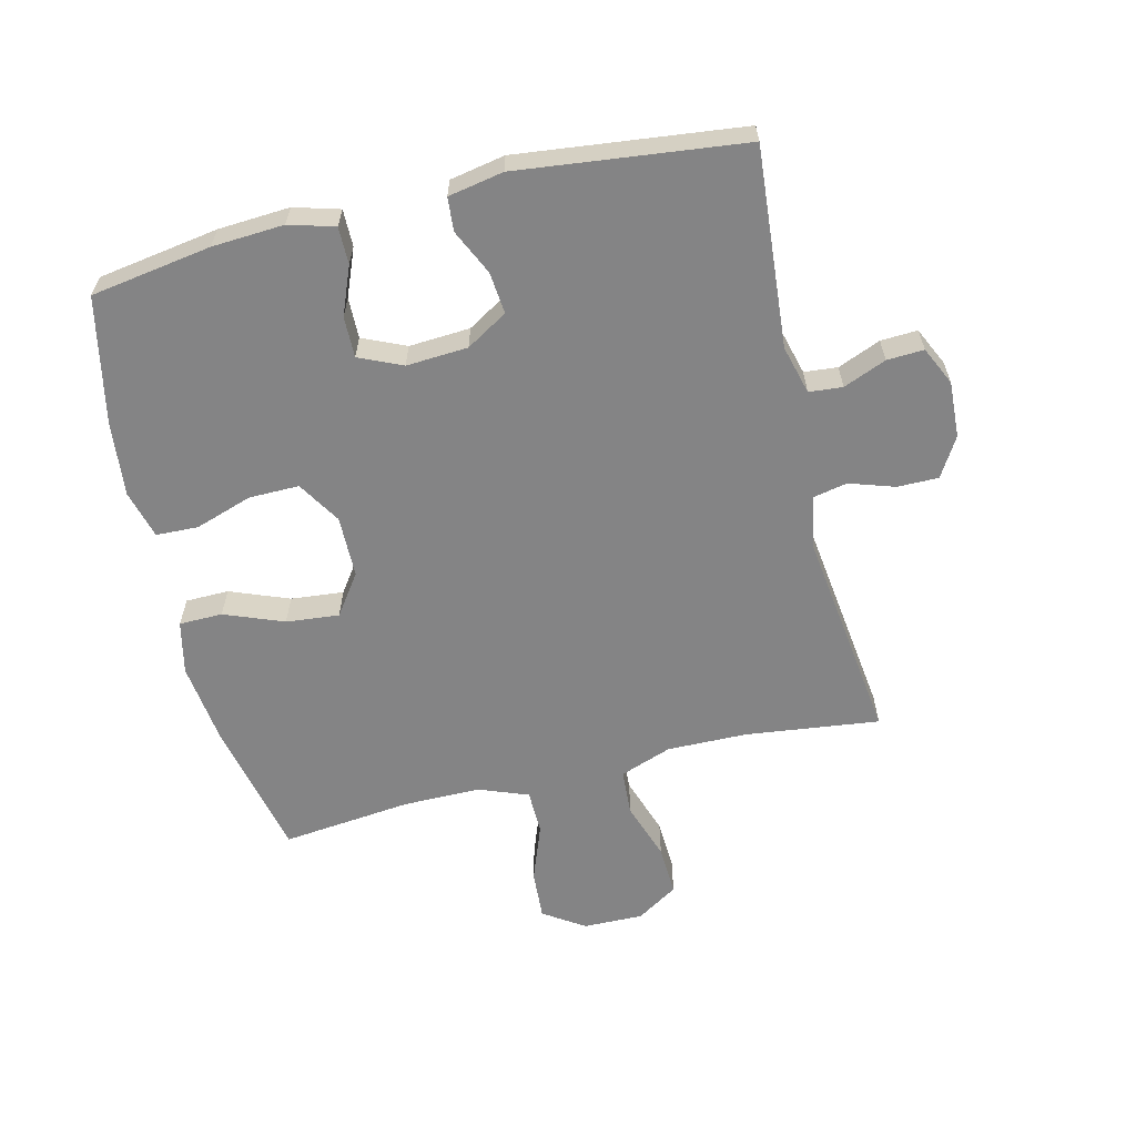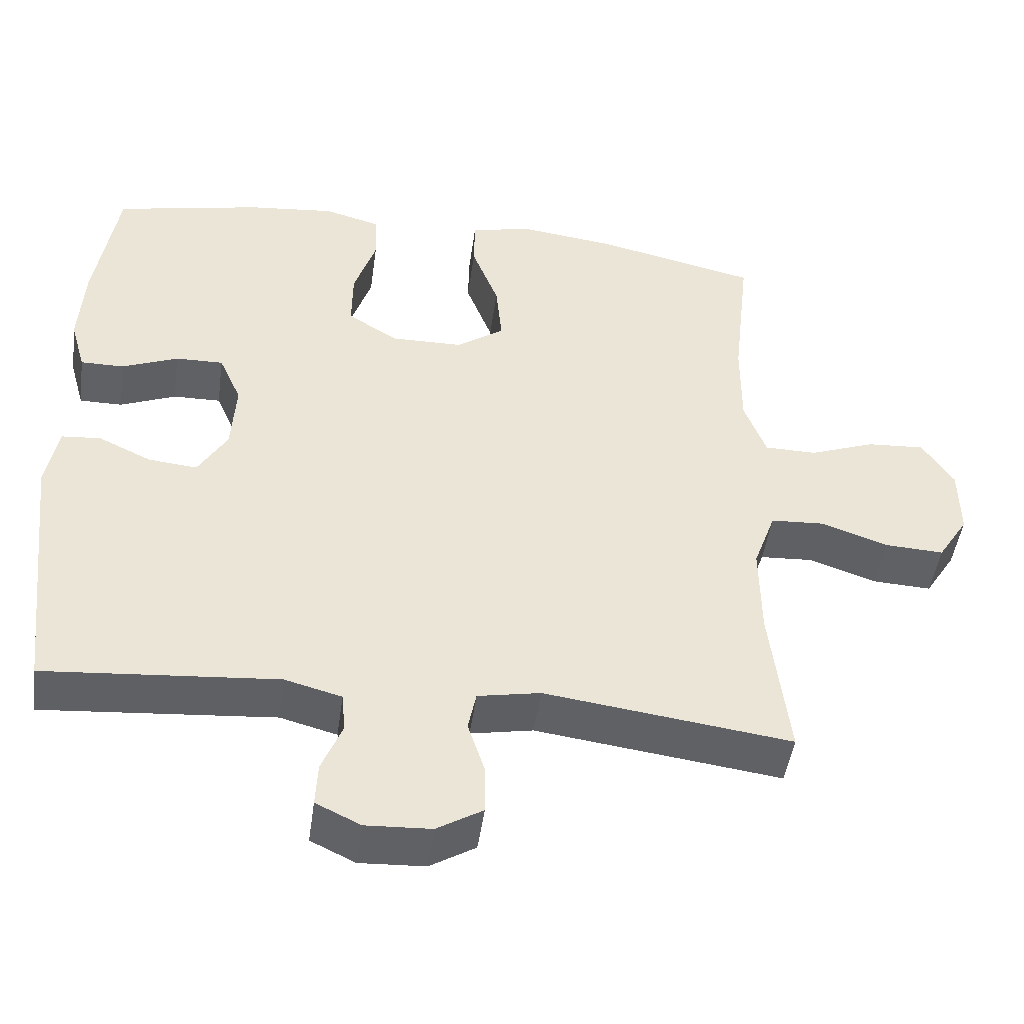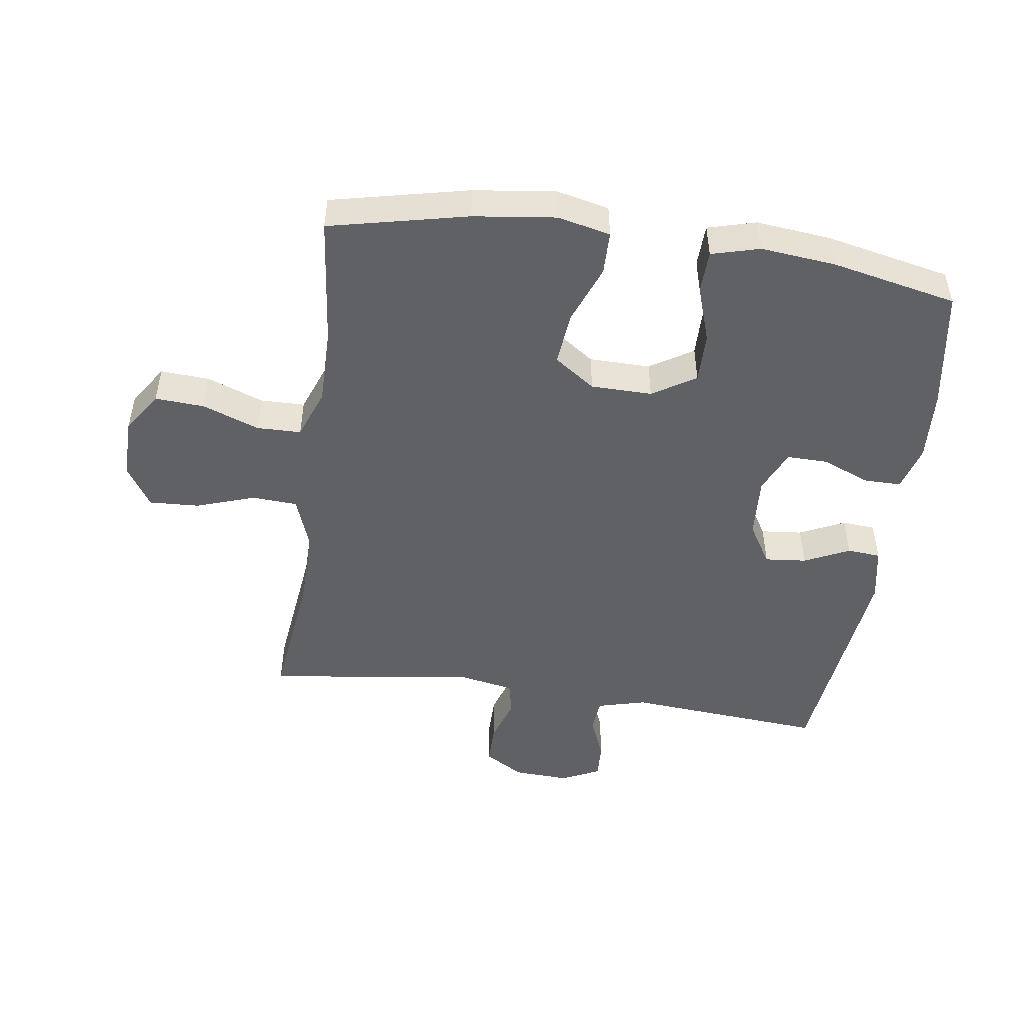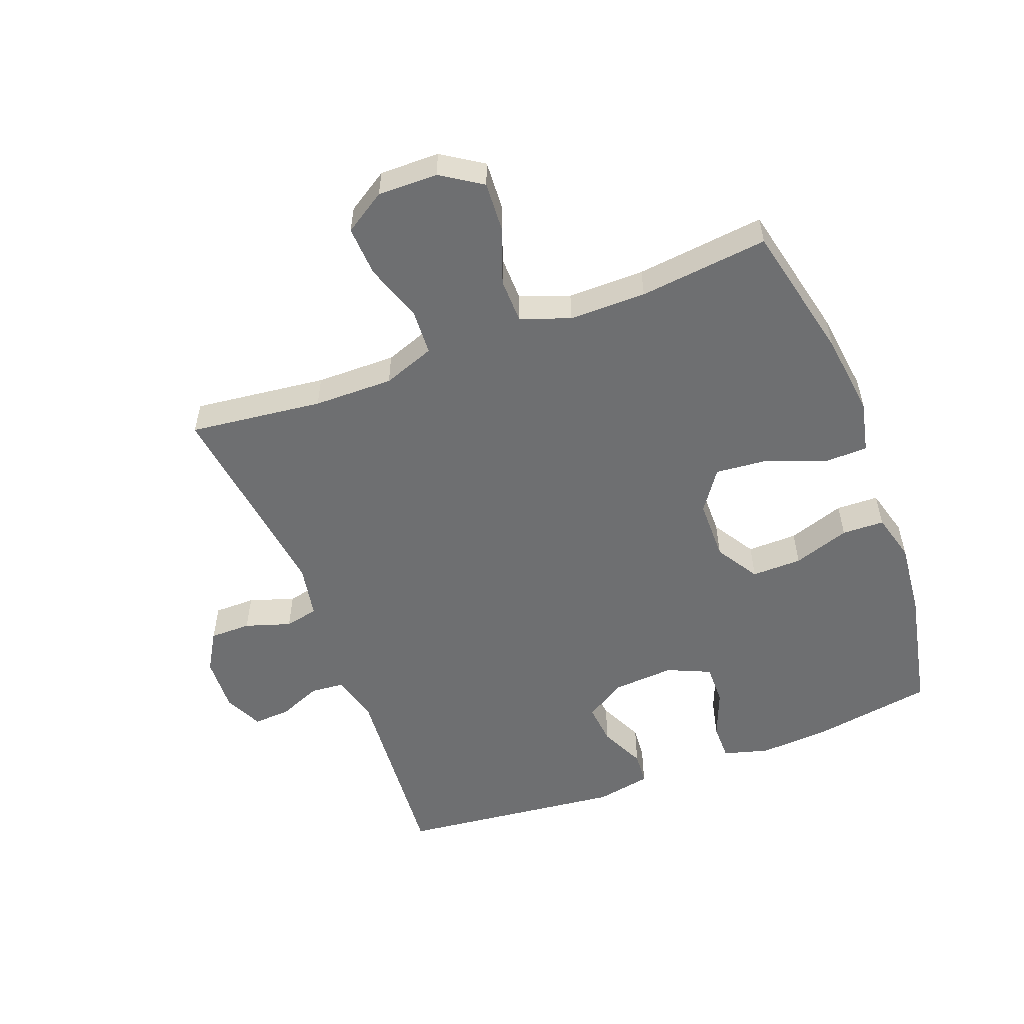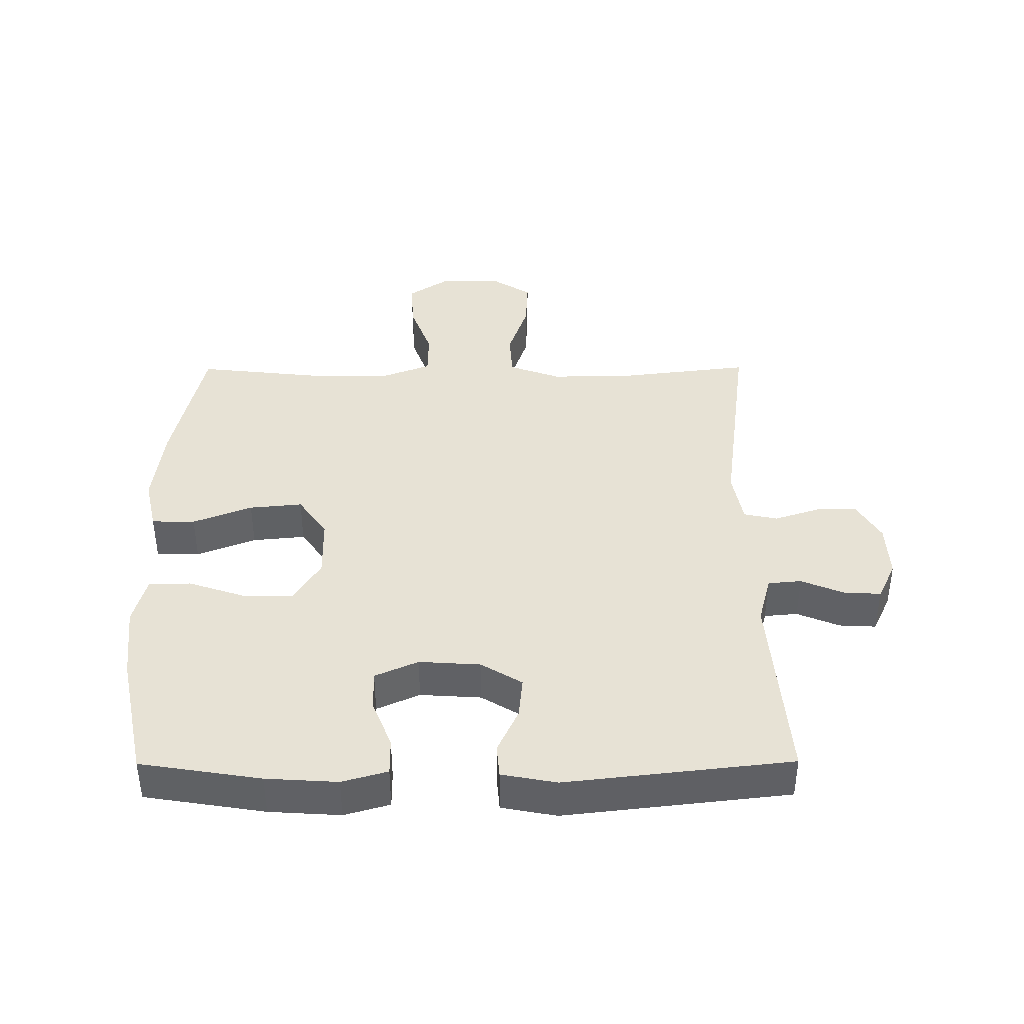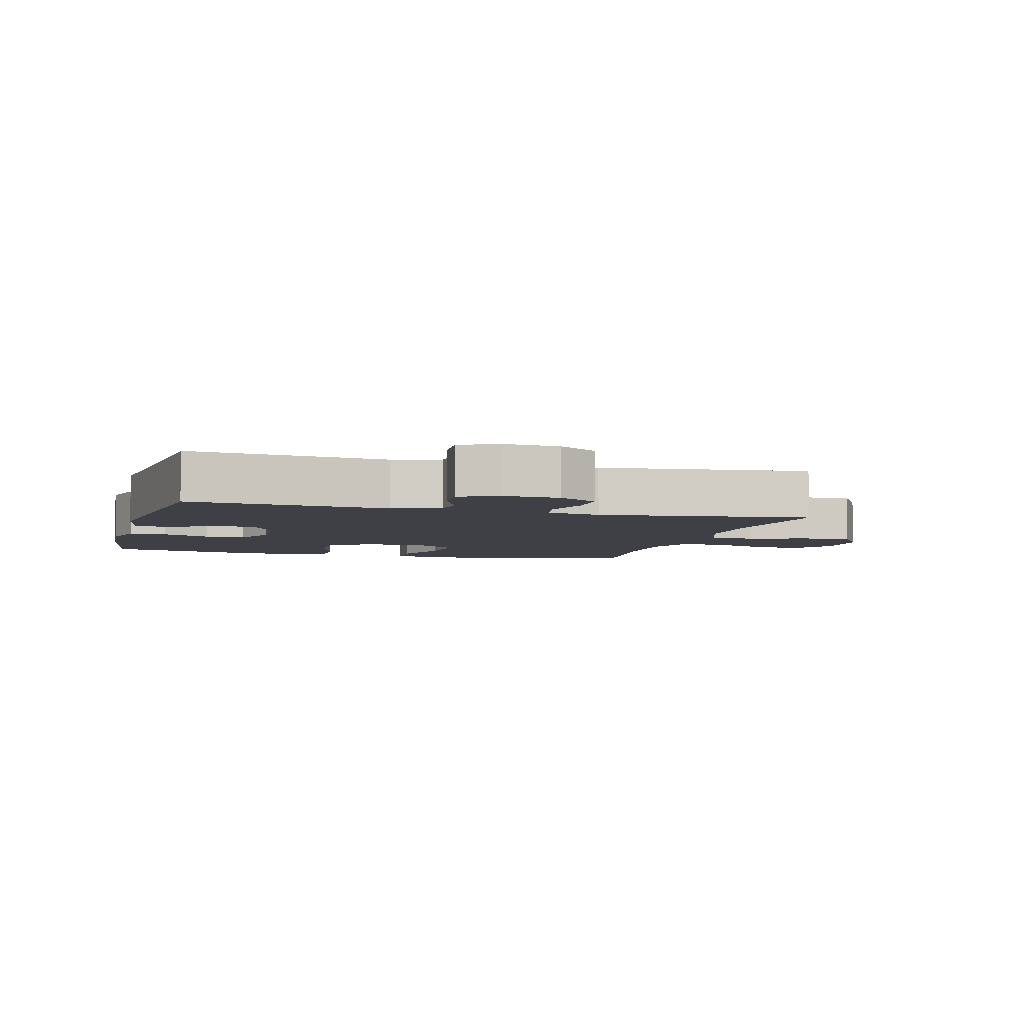
<metadata>
{"format":"obj","ext":"obj","renderer":"f3d","projection":"perspective","resolution":1024,"background":"white","views":[{"elev":-61.5,"azim":103.5,"up":"+Y"},{"elev":-46.8,"azim":172.1,"up":"+Z"},{"elev":-49.0,"azim":-8.1,"up":"+Y"},{"elev":-54.6,"azim":-69.1,"up":"+Y"},{"elev":40.5,"azim":89.7,"up":"+Y"},{"elev":-5.2,"azim":164.4,"up":"+Y"}]}
</metadata>
<code>
o path10074
v 0.3329 0.0375 0.5574
v 0.2122 0.0375 0.5697
v 0.1345 0.0375 0.5487
v 0.1324 0.0375 0.4804
v 0.1628 0.0375 0.389
v 0.1639 0.0375 0.3077
v 0.09431 0.0375 0.2647
v -0.004425 0.0375 0.2659
v -0.07007 0.0375 0.3119
v -0.06188 0.0375 0.3974
v -0.02499 0.0375 0.4928
v -0.02603 0.0375 0.5626
v -0.1111 0.0375 0.5816
v -0.2437 0.0375 0.565
v -0.4665 0.0375 0.5151
v -0.4434 0.0375 0.3061
v -0.4431 0.0375 0.1817
v -0.4733 0.0375 0.1019
v -0.5449 0.0375 0.1007
v -0.6357 0.0375 0.1343
v -0.7156 0.0375 0.1393
v -0.7591 0.0375 0.07325
v -0.7602 0.0375 -0.02359
v -0.718 0.0375 -0.09013
v -0.6367 0.0375 -0.08608
v -0.5431 0.0375 -0.0543
v -0.4694 0.0375 -0.05838
v -0.439 0.0375 -0.1423
v -0.4406 0.0375 -0.2711
v -0.4665 0.0375 -0.4866
v -0.1261 0.0375 -0.4418
v -0.03945 0.0375 -0.458
v -0.02813 0.0375 -0.512
v -0.0519 0.0375 -0.5852
v -0.05198 0.0375 -0.6516
v 0.01139 0.0375 -0.6893
v 0.1018 0.0375 -0.6936
v 0.1636 0.0375 -0.6642
v 0.1605 0.0375 -0.6047
v 0.132 0.0375 -0.5357
v 0.1368 0.0375 -0.4817
v 0.2153 0.0375 -0.4608
v 0.5354 0.0375 -0.4866
v 0.5767 0.0375 -0.1226
v 0.5598 0.0375 -0.03382
v 0.5061 0.0375 -0.02949
v 0.4332 0.0375 -0.06381
v 0.3659 0.0375 -0.07033
v 0.3257 0.0375 -0.003971
v 0.3193 0.0375 0.09487
v 0.3501 0.0375 0.1644
v 0.416 0.0375 0.1633
v 0.4934 0.0375 0.1322
v 0.553 0.0375 0.1321
v 0.5737 0.0375 0.2054
v 0.5664 0.0375 0.3208
v 0.5354 0.0375 0.5151
v 0.3329 -0.0375 0.5574
v 0.2122 -0.0375 0.5697
v 0.1345 -0.0375 0.5487
v 0.1324 -0.0375 0.4804
v 0.1628 -0.0375 0.389
v 0.1639 -0.0375 0.3077
v 0.09431 -0.0375 0.2647
v -0.004425 -0.0375 0.2659
v -0.07007 -0.0375 0.3119
v -0.06188 -0.0375 0.3974
v -0.02499 -0.0375 0.4928
v -0.02603 -0.0375 0.5626
v -0.1111 -0.0375 0.5816
v -0.2437 -0.0375 0.565
v -0.4665 -0.0375 0.5151
v -0.4434 -0.0375 0.3061
v -0.4431 -0.0375 0.1817
v -0.4733 -0.0375 0.1019
v -0.5449 -0.0375 0.1007
v -0.6357 -0.0375 0.1343
v -0.7156 -0.0375 0.1393
v -0.7591 -0.0375 0.07325
v -0.7602 -0.0375 -0.02359
v -0.718 -0.0375 -0.09013
v -0.6367 -0.0375 -0.08608
v -0.5431 -0.0375 -0.0543
v -0.4694 -0.0375 -0.05838
v -0.439 -0.0375 -0.1423
v -0.4406 -0.0375 -0.2711
v -0.4665 -0.0375 -0.4866
v -0.1261 -0.0375 -0.4418
v -0.03945 -0.0375 -0.458
v -0.02813 -0.0375 -0.512
v -0.0519 -0.0375 -0.5852
v -0.05198 -0.0375 -0.6516
v 0.01139 -0.0375 -0.6893
v 0.1018 -0.0375 -0.6936
v 0.1636 -0.0375 -0.6642
v 0.1605 -0.0375 -0.6047
v 0.132 -0.0375 -0.5357
v 0.1368 -0.0375 -0.4817
v 0.2153 -0.0375 -0.4608
v 0.5354 -0.0375 -0.4866
v 0.5767 -0.0375 -0.1226
v 0.5598 -0.0375 -0.03382
v 0.5061 -0.0375 -0.02949
v 0.4332 -0.0375 -0.06381
v 0.3659 -0.0375 -0.07033
v 0.3257 -0.0375 -0.003971
v 0.3193 -0.0375 0.09487
v 0.3501 -0.0375 0.1644
v 0.416 -0.0375 0.1633
v 0.4934 -0.0375 0.1322
v 0.553 -0.0375 0.1321
v 0.5737 -0.0375 0.2054
v 0.5664 -0.0375 0.3208
v 0.5354 -0.0375 0.5151
v -0.02603 0.0375 0.5626
v -0.02603 0.0375 0.5626
v -0.1111 0.0375 0.5816
v -0.2437 0.0375 0.565
v 0.3329 0.0375 0.5574
v 0.2122 0.0375 0.5697
v 0.1345 0.0375 0.5487
v 0.1345 0.0375 0.5487
v -0.02499 0.0375 0.4928
v 0.1324 0.0375 0.4804
v -0.4665 0.0375 0.5151
v -0.4665 0.0375 0.5151
v 0.5354 0.0375 0.5151
v 0.5354 0.0375 0.5151
v -0.06188 0.0375 0.3974
v 0.1628 0.0375 0.389
v 0.5664 0.0375 0.3208
v -0.4434 0.0375 0.3061
v -0.07007 0.0375 0.3119
v -0.07007 0.0375 0.3119
v 0.1639 0.0375 0.3077
v 0.5737 0.0375 0.2054
v -0.004425 0.0375 0.2659
v 0.09431 0.0375 0.2647
v -0.4431 0.0375 0.1817
v 0.553 0.0375 0.1321
v 0.553 0.0375 0.1321
v 0.3501 0.0375 0.1644
v 0.3501 0.0375 0.1644
v 0.416 0.0375 0.1633
v -0.4733 0.0375 0.1019
v -0.4733 0.0375 0.1019
v 0.3193 0.0375 0.09487
v 0.4934 0.0375 0.1322
v -0.6357 0.0375 0.1343
v -0.7156 0.0375 0.1393
v -0.7156 0.0375 0.1393
v -0.7591 0.0375 0.07325
v -0.5449 0.0375 0.1007
v 0.3257 0.0375 -0.003971
v -0.7602 0.0375 -0.02359
v 0.3659 0.0375 -0.07033
v 0.3659 0.0375 -0.07033
v -0.718 0.0375 -0.09013
v -0.718 0.0375 -0.09013
v 0.5598 0.0375 -0.03382
v 0.5598 0.0375 -0.03382
v 0.5061 0.0375 -0.02949
v 0.4332 0.0375 -0.06381
v 0.5767 0.0375 -0.1226
v -0.5431 0.0375 -0.0543
v -0.4694 0.0375 -0.05838
v -0.4694 0.0375 -0.05838
v -0.6367 0.0375 -0.08608
v -0.439 0.0375 -0.1423
v -0.4406 0.0375 -0.2711
v 0.5354 0.0375 -0.4866
v 0.5354 0.0375 -0.4866
v -0.1261 0.0375 -0.4418
v -0.03945 0.0375 -0.458
v -0.03945 0.0375 -0.458
v -0.02813 0.0375 -0.512
v 0.1368 0.0375 -0.4817
v 0.1368 0.0375 -0.4817
v 0.2153 0.0375 -0.4608
v -0.4665 0.0375 -0.4866
v -0.4665 0.0375 -0.4866
v 0.132 0.0375 -0.5357
v -0.0519 0.0375 -0.5852
v 0.1605 0.0375 -0.6047
v -0.05198 0.0375 -0.6516
v 0.1636 0.0375 -0.6642
v 0.1636 0.0375 -0.6642
v 0.01139 0.0375 -0.6893
v 0.1018 0.0375 -0.6936
v -0.02603 -0.0375 0.5626
v -0.02603 -0.0375 0.5626
v -0.1111 -0.0375 0.5816
v -0.2437 -0.0375 0.565
v 0.3329 -0.0375 0.5574
v 0.2122 -0.0375 0.5697
v 0.1345 -0.0375 0.5487
v 0.1345 -0.0375 0.5487
v -0.02499 -0.0375 0.4928
v 0.1324 -0.0375 0.4804
v -0.4665 -0.0375 0.5151
v -0.4665 -0.0375 0.5151
v 0.5354 -0.0375 0.5151
v 0.5354 -0.0375 0.5151
v -0.06188 -0.0375 0.3974
v 0.1628 -0.0375 0.389
v 0.5664 -0.0375 0.3208
v -0.4434 -0.0375 0.3061
v -0.07007 -0.0375 0.3119
v -0.07007 -0.0375 0.3119
v 0.1639 -0.0375 0.3077
v 0.5737 -0.0375 0.2054
v -0.004425 -0.0375 0.2659
v 0.09431 -0.0375 0.2647
v -0.4431 -0.0375 0.1817
v 0.553 -0.0375 0.1321
v 0.553 -0.0375 0.1321
v 0.3501 -0.0375 0.1644
v 0.3501 -0.0375 0.1644
v 0.416 -0.0375 0.1633
v -0.4733 -0.0375 0.1019
v -0.4733 -0.0375 0.1019
v 0.3193 -0.0375 0.09487
v 0.4934 -0.0375 0.1322
v -0.6357 -0.0375 0.1343
v -0.7156 -0.0375 0.1393
v -0.7156 -0.0375 0.1393
v -0.7591 -0.0375 0.07325
v -0.5449 -0.0375 0.1007
v 0.3257 -0.0375 -0.003971
v -0.7602 -0.0375 -0.02359
v 0.3659 -0.0375 -0.07033
v 0.3659 -0.0375 -0.07033
v -0.718 -0.0375 -0.09013
v -0.718 -0.0375 -0.09013
v 0.5598 -0.0375 -0.03382
v 0.5598 -0.0375 -0.03382
v 0.5061 -0.0375 -0.02949
v 0.4332 -0.0375 -0.06381
v 0.5767 -0.0375 -0.1226
v -0.5431 -0.0375 -0.0543
v -0.4694 -0.0375 -0.05838
v -0.4694 -0.0375 -0.05838
v -0.6367 -0.0375 -0.08608
v -0.439 -0.0375 -0.1423
v -0.4406 -0.0375 -0.2711
v 0.5354 -0.0375 -0.4866
v 0.5354 -0.0375 -0.4866
v -0.1261 -0.0375 -0.4418
v -0.03945 -0.0375 -0.458
v -0.03945 -0.0375 -0.458
v -0.02813 -0.0375 -0.512
v 0.1368 -0.0375 -0.4817
v 0.1368 -0.0375 -0.4817
v 0.2153 -0.0375 -0.4608
v -0.4665 -0.0375 -0.4866
v -0.4665 -0.0375 -0.4866
v 0.132 -0.0375 -0.5357
v -0.0519 -0.0375 -0.5852
v 0.1605 -0.0375 -0.6047
v -0.05198 -0.0375 -0.6516
v 0.1636 -0.0375 -0.6642
v 0.1636 -0.0375 -0.6642
v 0.01139 -0.0375 -0.6893
v 0.1018 -0.0375 -0.6936
f 257 258 263
f 213 222 210
f 263 258 260
f 259 264 261
f 207 208 193
f 224 243 228
f 217 219 206
f 238 239 237
f 192 193 204
f 202 194 206
f 225 227 224
f 212 244 248
f 228 240 220
f 204 193 208
f 190 192 198
f 212 248 229
f 208 214 212
f 246 231 254
f 206 219 211
f 251 258 257
f 240 228 243
f 246 238 231
f 195 205 194
f 227 243 224
f 233 243 230
f 214 208 207
f 212 220 241
f 248 244 245
f 194 205 217
f 230 243 227
f 229 252 231
f 205 210 217
f 229 248 249
f 217 206 194
f 199 195 196
f 257 264 259
f 200 207 193
f 220 212 214
f 248 245 255
f 252 251 257
f 205 195 199
f 254 231 252
f 257 263 264
f 211 223 215
f 211 219 223
f 212 241 244
f 210 222 217
f 239 238 246
f 229 249 252
f 213 229 222
f 212 229 213
f 198 192 204
f 249 251 252
f 220 240 241
f 237 239 235
f 116 13 70 191
f 13 14 71 70
f 1 2 59 58
f 2 122 197 59
f 11 12 69 68
f 3 4 61 60
f 14 126 201 71
f 128 1 58 203
f 10 11 68 67
f 4 5 62 61
f 56 57 114 113
f 15 16 73 72
f 134 10 67 209
f 5 6 63 62
f 55 56 113 112
f 8 9 66 65
f 6 7 64 63
f 16 17 74 73
f 7 8 65 64
f 141 55 112 216
f 143 52 109 218
f 17 146 221 74
f 50 51 108 107
f 53 54 111 110
f 52 53 110 109
f 20 151 226 77
f 21 22 79 78
f 19 20 77 76
f 18 19 76 75
f 49 50 107 106
f 22 23 80 79
f 157 49 106 232
f 23 159 234 80
f 161 46 103 236
f 46 47 104 103
f 44 45 102 101
f 26 167 242 83
f 25 26 83 82
f 24 25 82 81
f 27 28 85 84
f 47 48 105 104
f 28 29 86 85
f 172 44 101 247
f 31 175 250 88
f 32 33 90 89
f 178 42 99 253
f 181 31 88 256
f 29 30 87 86
f 42 43 100 99
f 40 41 98 97
f 33 34 91 90
f 39 40 97 96
f 34 35 92 91
f 187 39 96 262
f 35 36 93 92
f 37 38 95 94
f 36 37 94 93
f 182 188 183
f 138 135 147
f 188 185 183
f 184 186 189
f 132 118 133
f 149 153 168
f 142 131 144
f 163 162 164
f 117 129 118
f 127 131 119
f 150 149 152
f 137 173 169
f 153 145 165
f 129 133 118
f 115 123 117
f 137 154 173
f 133 137 139
f 171 179 156
f 131 136 144
f 176 182 183
f 165 168 153
f 171 156 163
f 120 119 130
f 152 149 168
f 158 155 168
f 139 132 133
f 137 166 145
f 173 170 169
f 119 142 130
f 155 152 168
f 154 156 177
f 130 142 135
f 154 174 173
f 142 119 131
f 124 121 120
f 182 184 189
f 125 118 132
f 145 139 137
f 173 180 170
f 177 182 176
f 130 124 120
f 179 177 156
f 182 189 188
f 136 140 148
f 136 148 144
f 137 169 166
f 135 142 147
f 164 171 163
f 154 177 174
f 138 147 154
f 137 138 154
f 123 129 117
f 174 177 176
f 145 166 165
f 162 160 164

</code>
